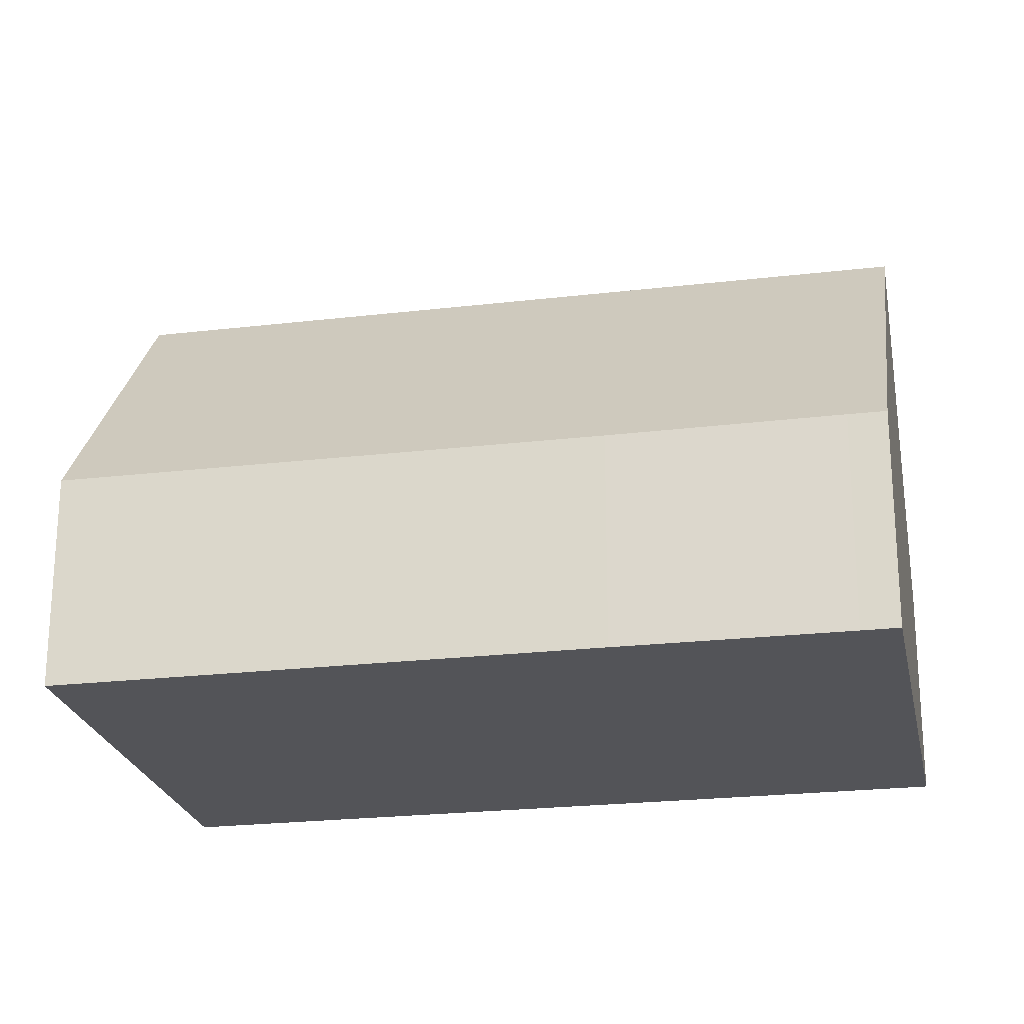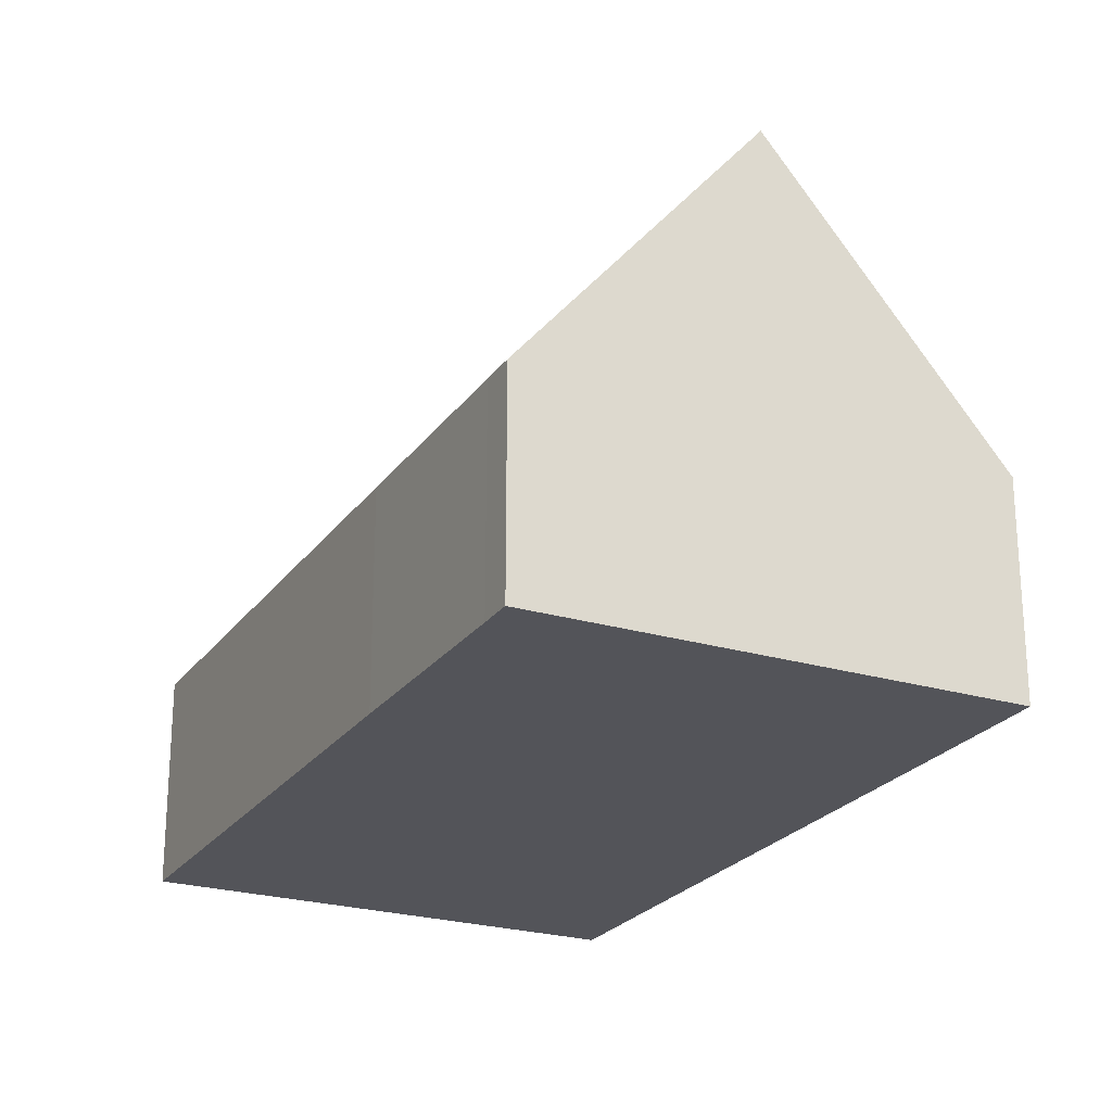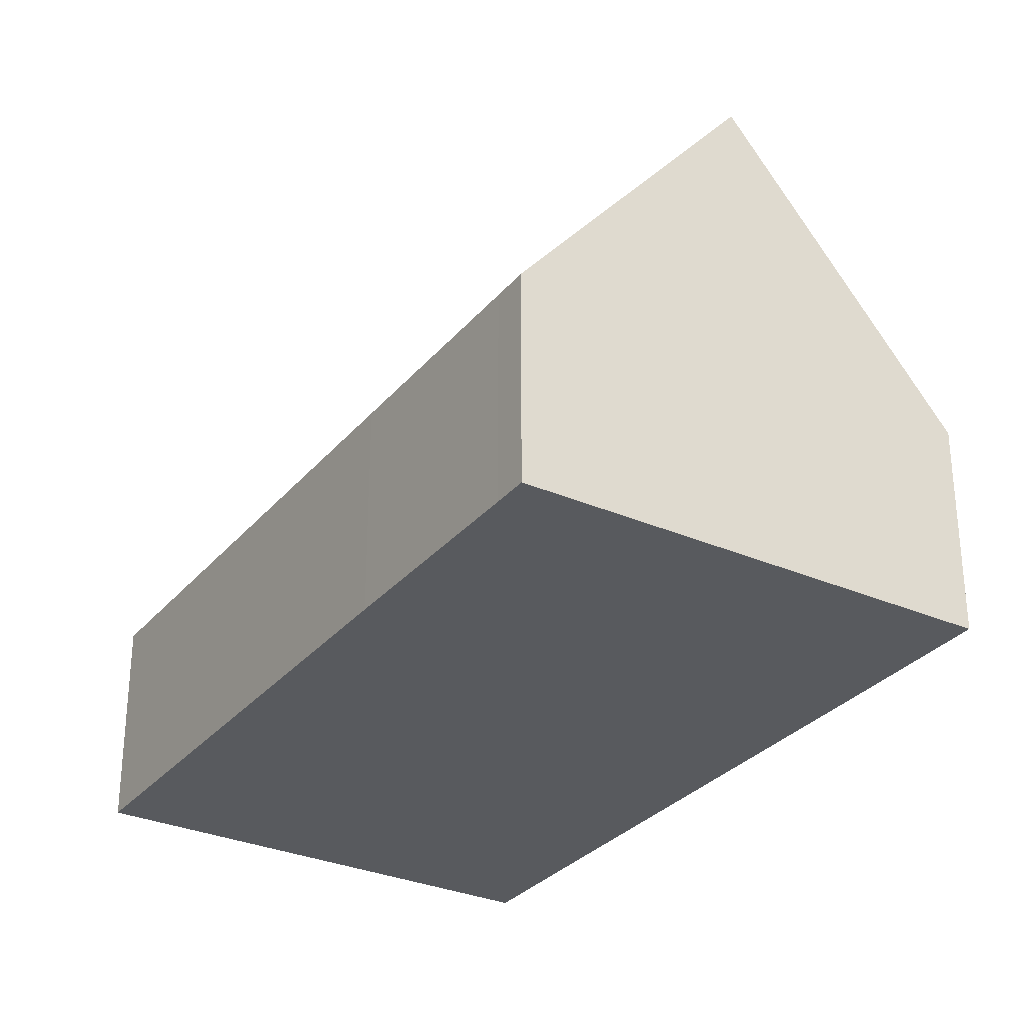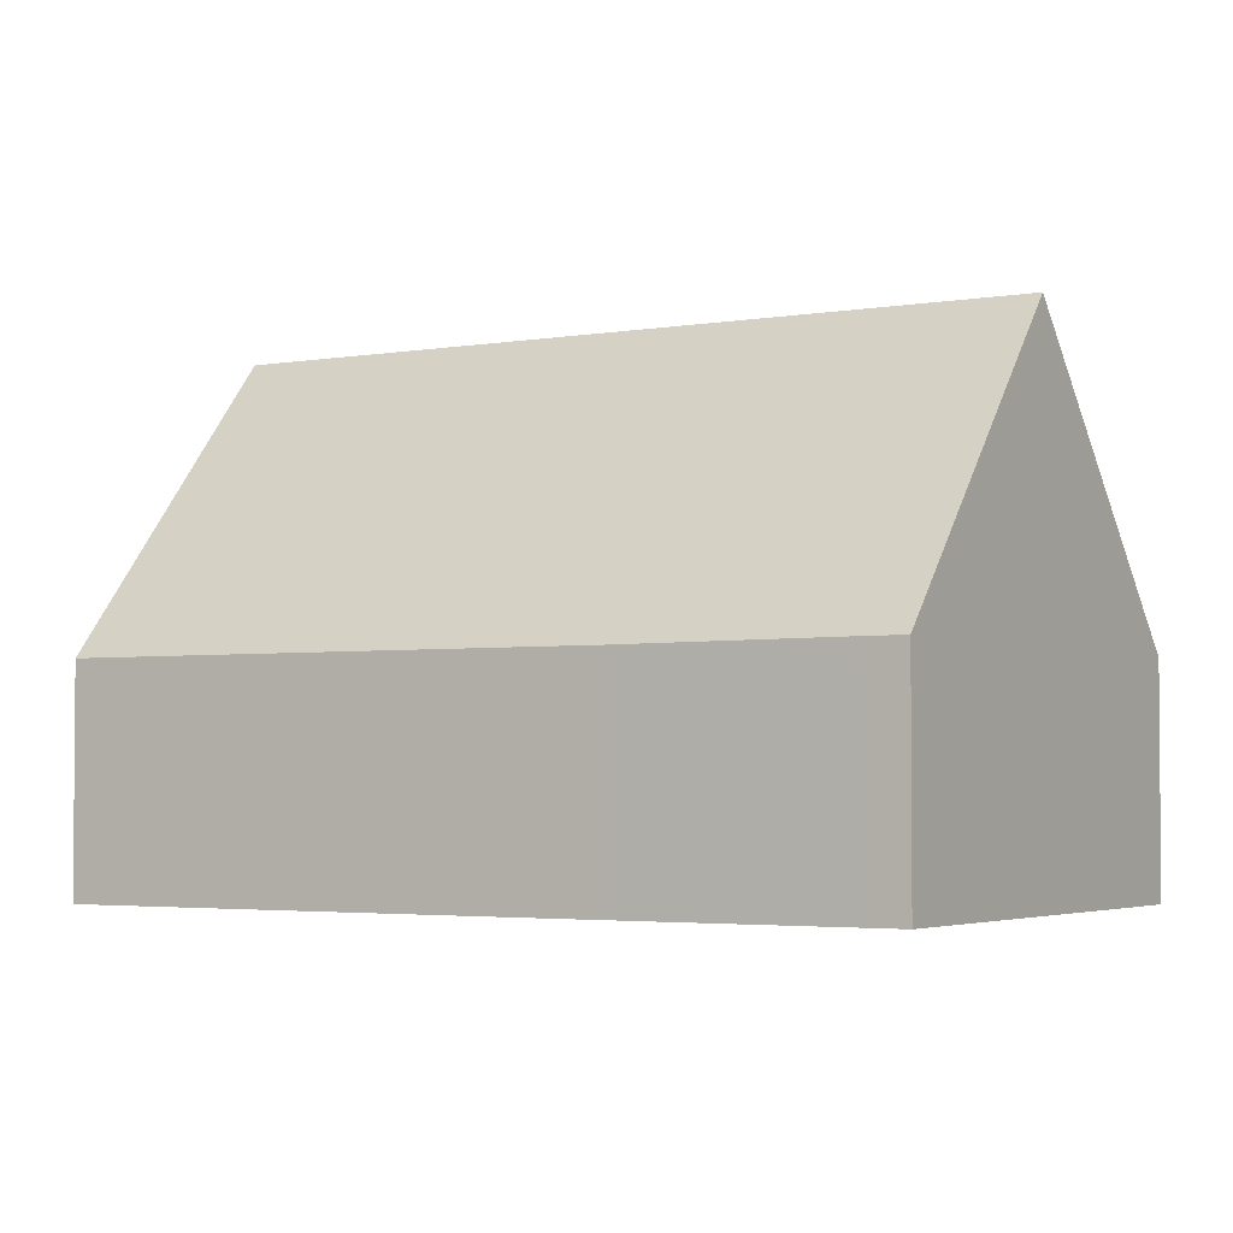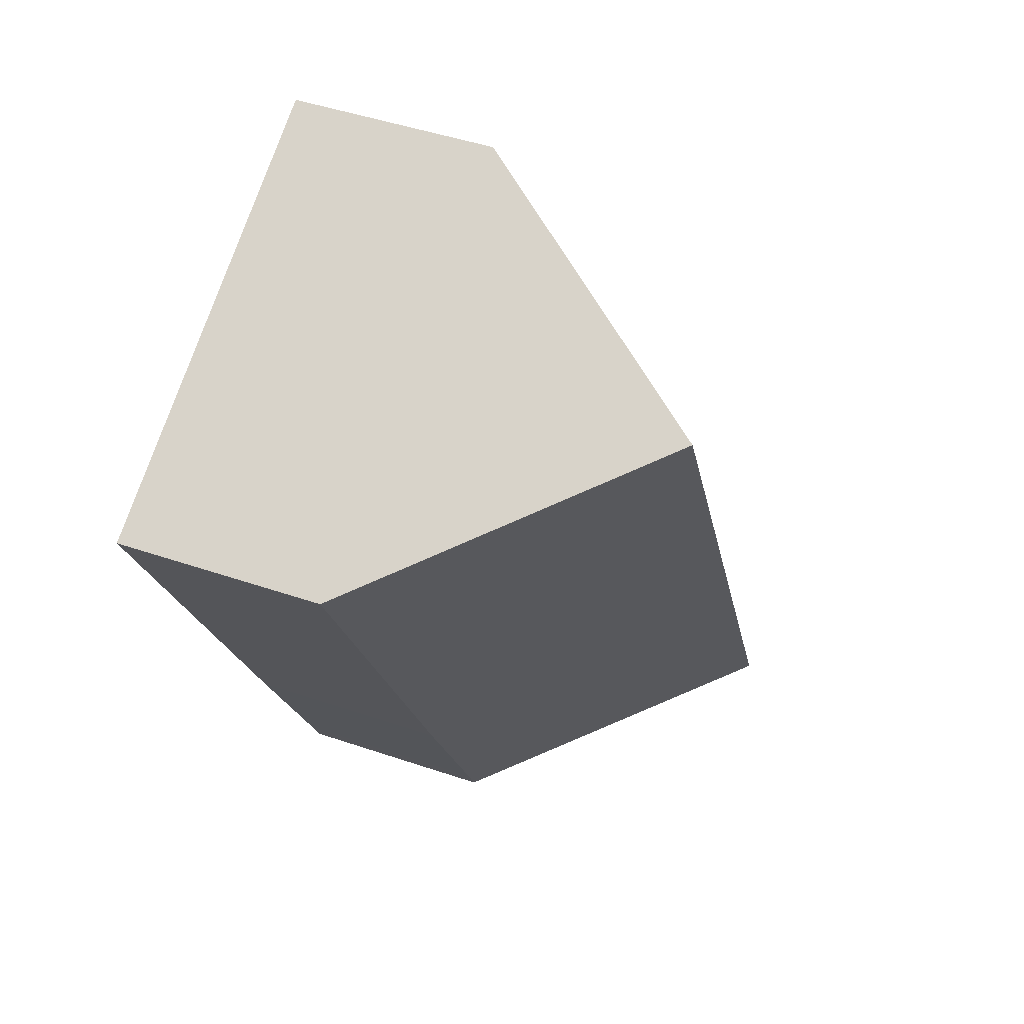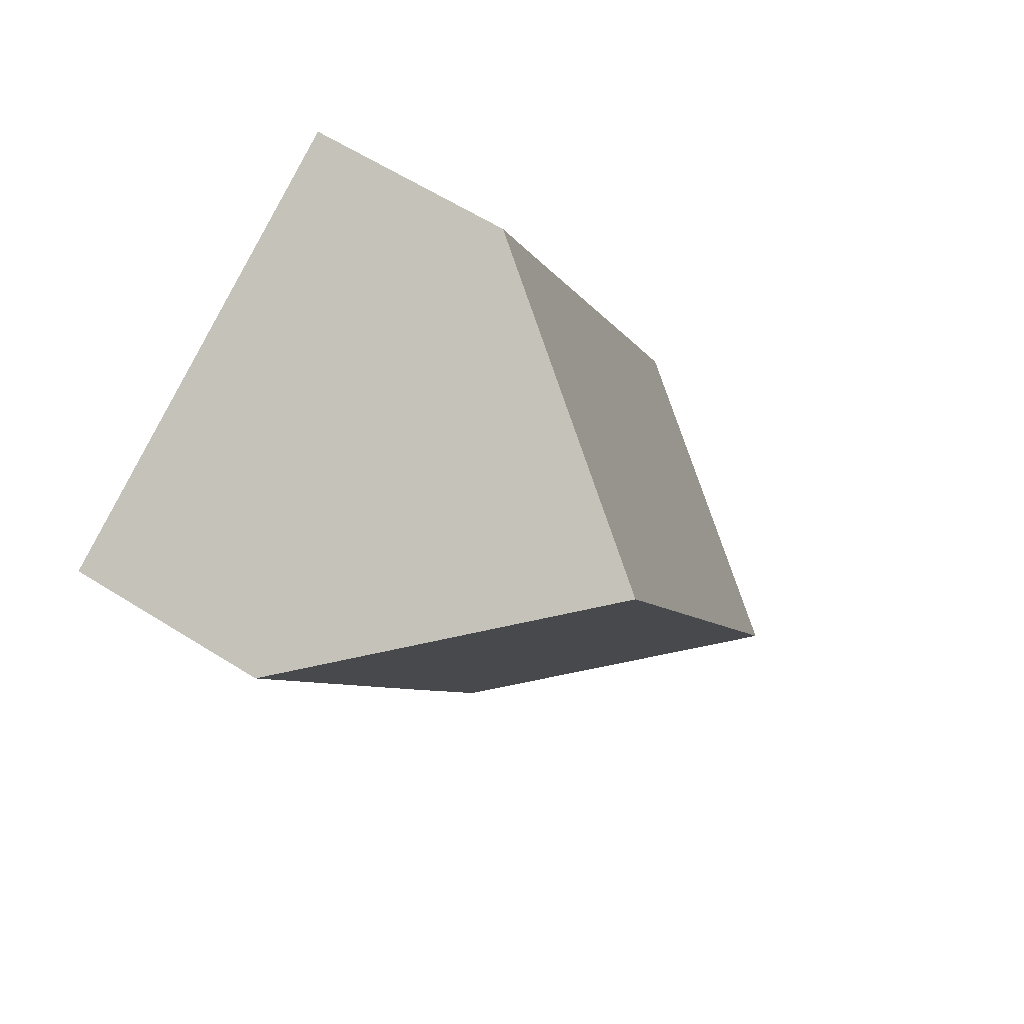
<metadata>
{"format":"obj","ext":"obj","renderer":"f3d","projection":"perspective","resolution":1024,"background":"white","views":[{"elev":-23.4,"azim":127.7,"up":"+Y"},{"elev":-23.9,"azim":179.9,"up":"+Y"},{"elev":-30.6,"azim":174.2,"up":"+Y"},{"elev":-3.1,"azim":148.1,"up":"+Y"},{"elev":46.4,"azim":111.3,"up":"+Z"},{"elev":61.7,"azim":122.6,"up":"+Z"}]}
</metadata>
<code>
v  10.1 3.852 0.339
v  10.48 9.056 11.1
v  14.46 3.868 9.125
v  3.975 9.056 -1.972
v  8.249 3.878 -3.339
v  7.949 3.877 -3.943
v  0 3.877 2.374e-16
v  5.229 3.887 10.49
v  6.509 3.882 13.07
v  1.333 3.871 2.689
v  7.949 2.414e-16 -3.943
v  3.975 1.207e-16 -1.972
v  0 0 0
v  1.333 -1.647e-16 2.689
v  5.229 -6.422e-16 10.49
v  6.509 -8.002e-16 13.07
v  10.48 -6.797e-16 11.1
v  14.46 -5.587e-16 9.125
v  10.1 -2.076e-17 0.339
v  8.249 2.045e-16 -3.339
g defaultobject
f 1 2 3
f 2 1 4
f 4 1 5
f 4 5 6
f 7 2 4
f 2 7 8
f 2 8 9
f 8 7 10
f 6 7 4
f 7 6 11
f 7 11 12
f 7 12 13
f 13 10 7
f 10 13 14
f 10 14 8
f 8 14 15
f 8 15 9
f 9 15 16
f 9 3 2
f 3 9 16
f 3 16 17
f 3 17 18
f 18 1 3
f 1 18 19
f 1 19 5
f 5 19 20
f 5 20 6
f 6 20 11
f 15 17 16
f 17 15 18
f 18 15 14
f 18 14 19
f 19 14 13
f 19 13 20
f 20 13 12
f 20 12 11

</code>
